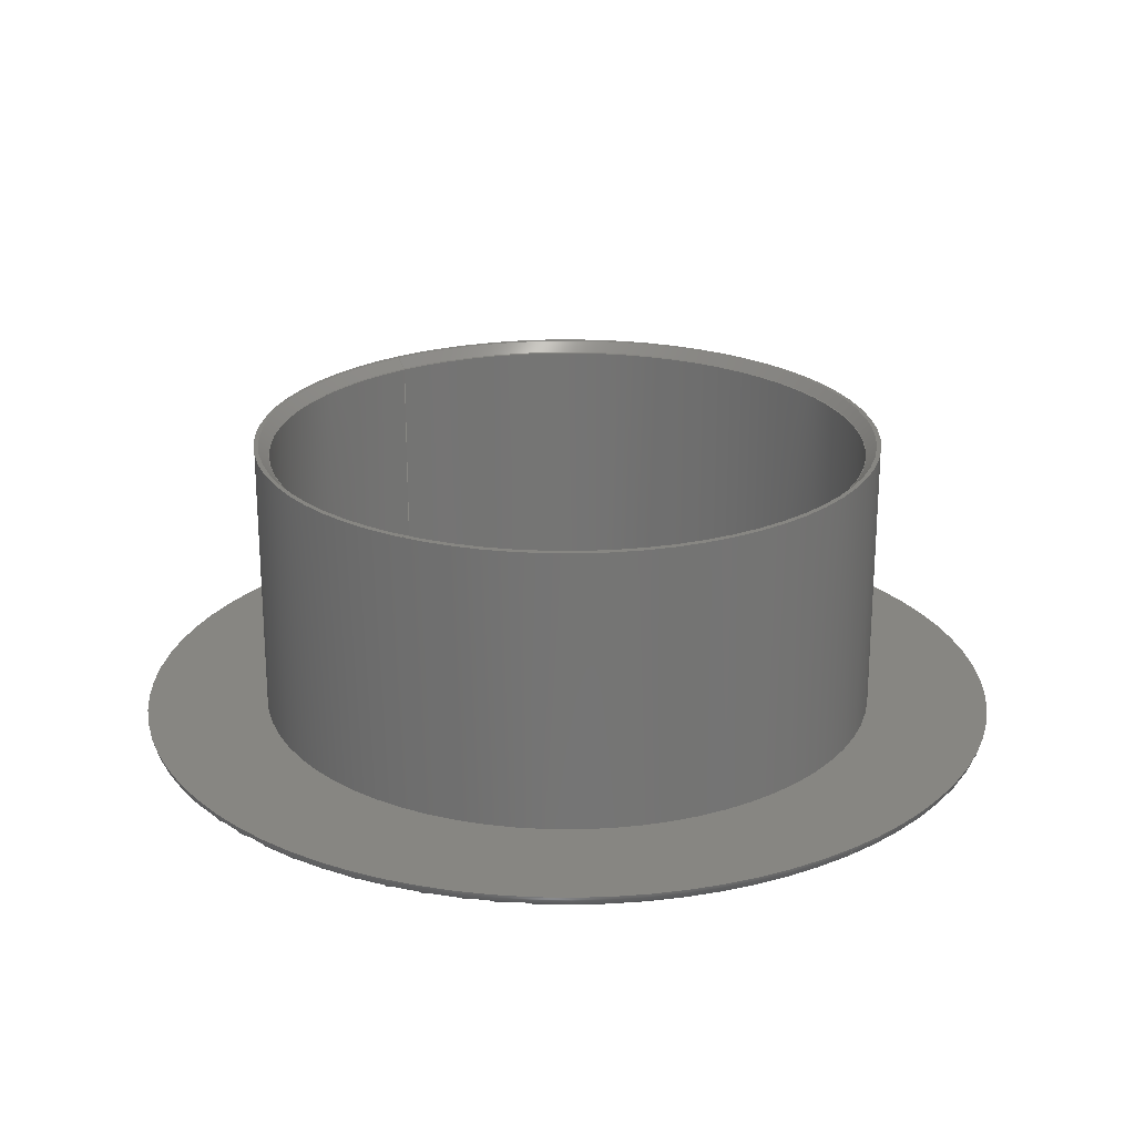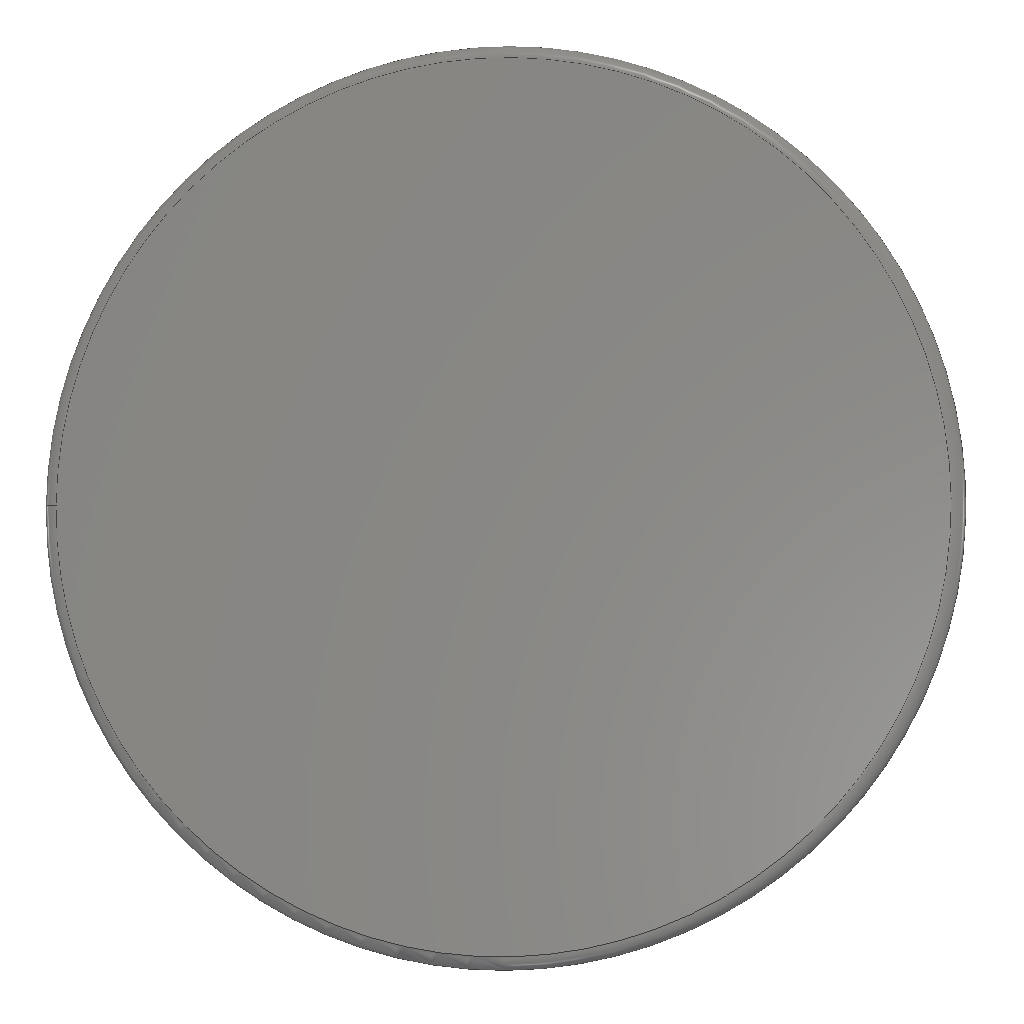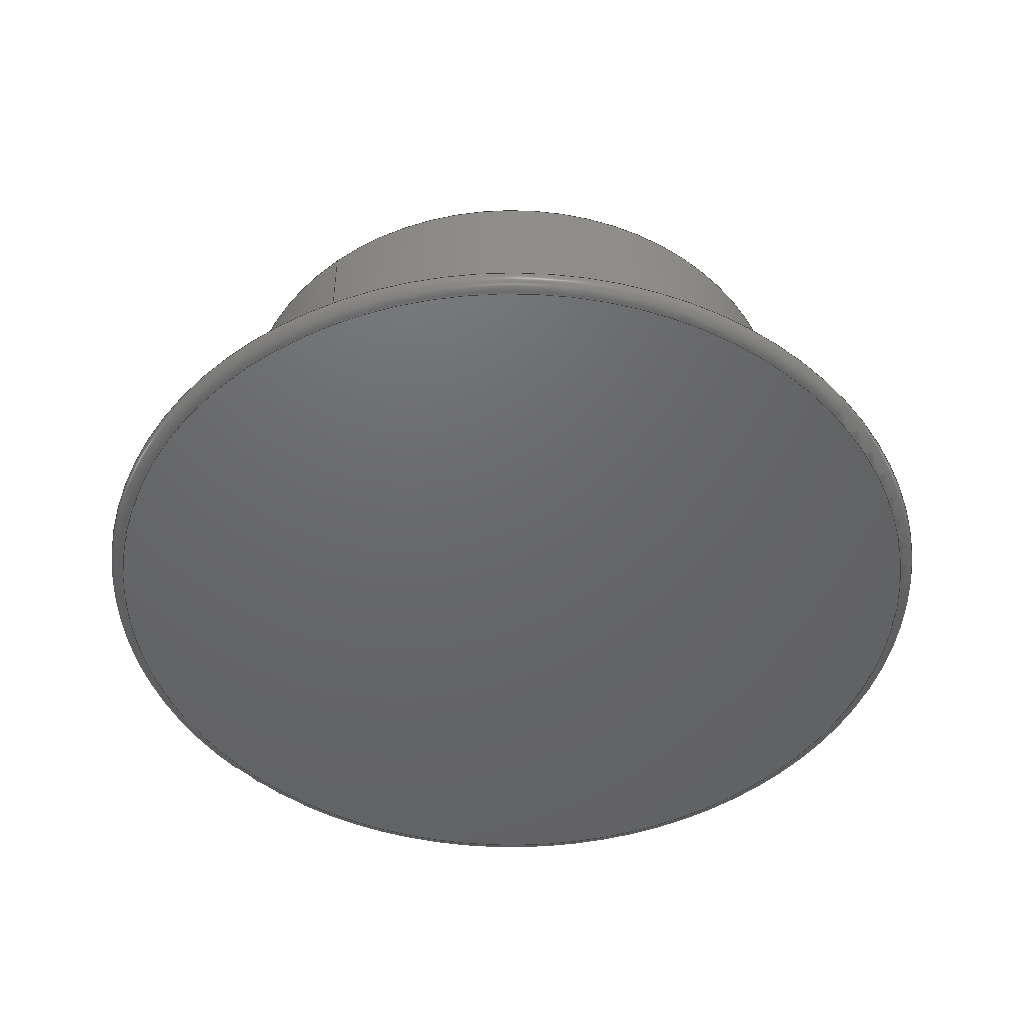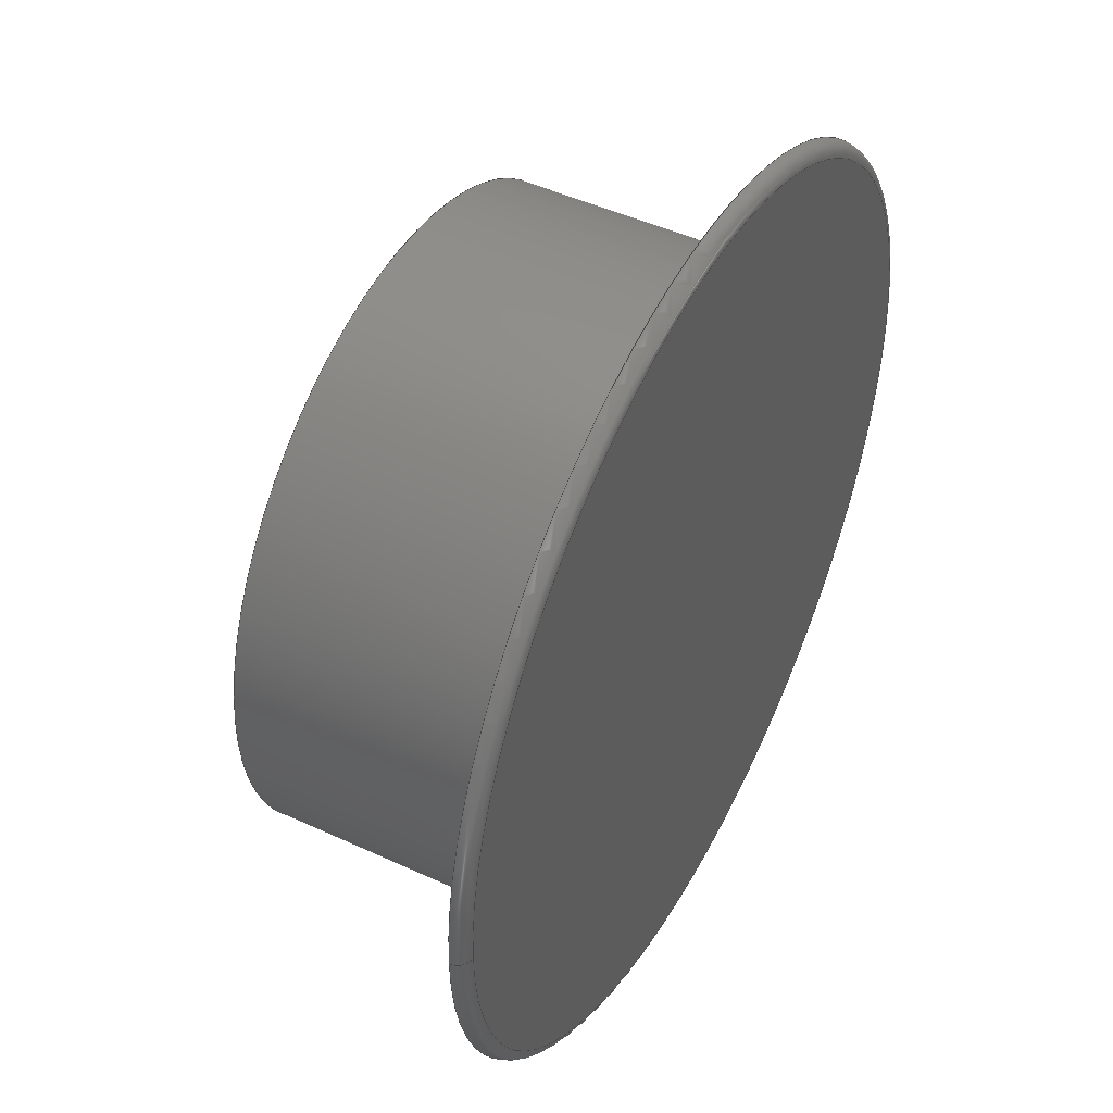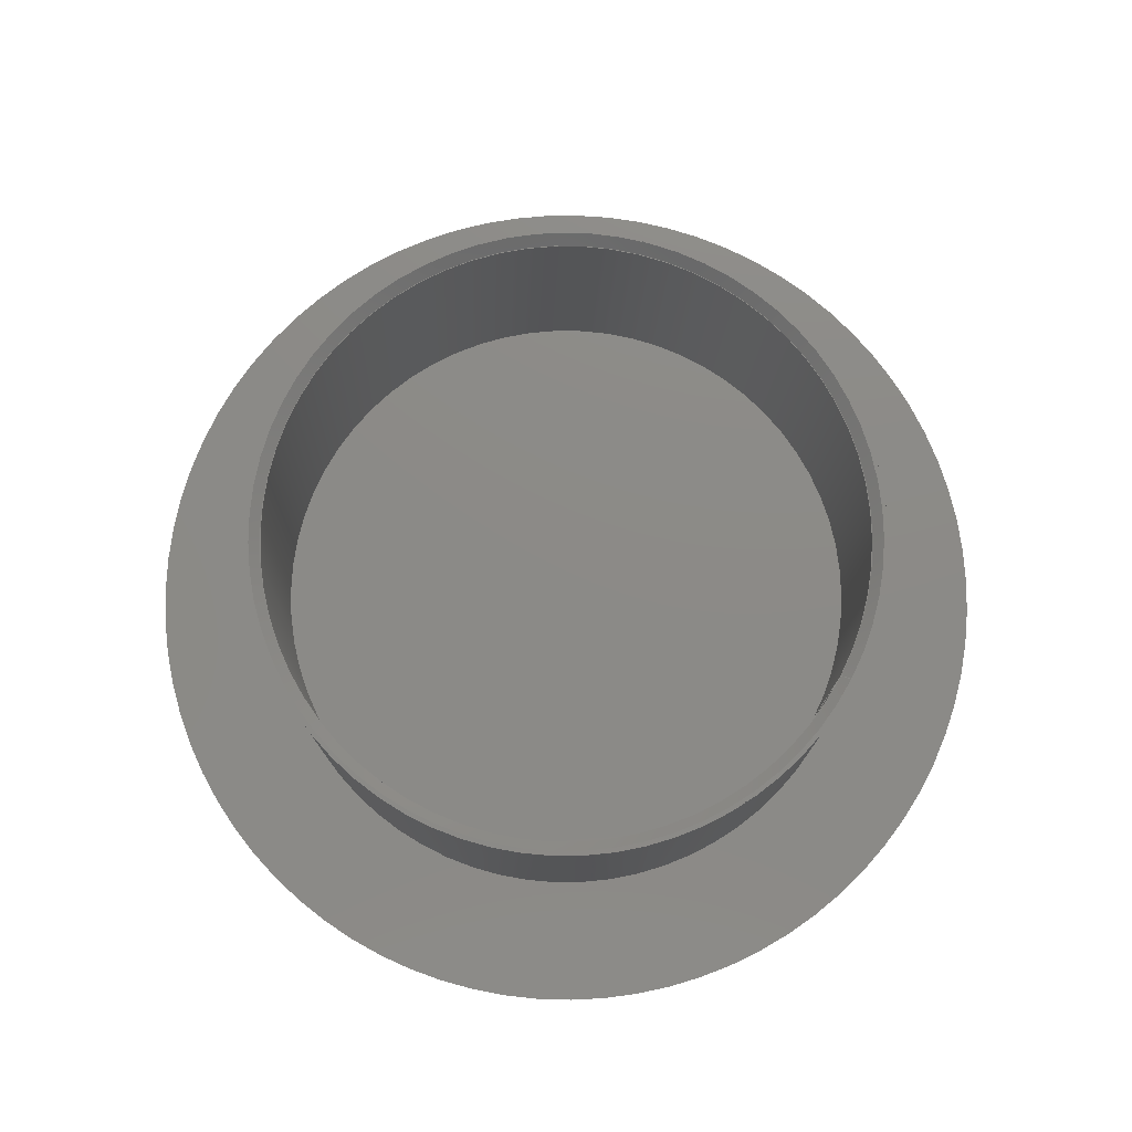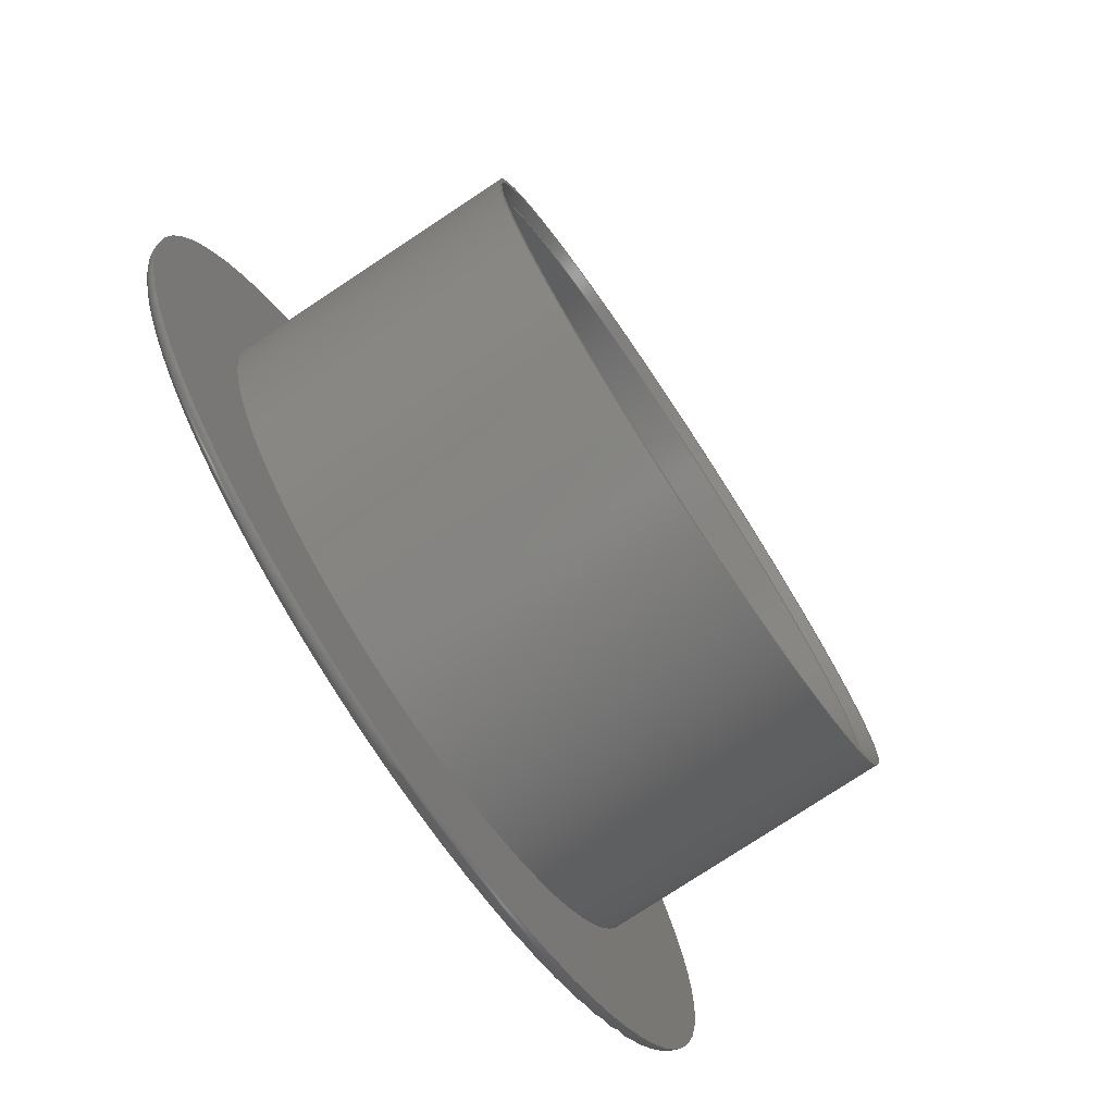
<metadata>
{"format":"step","ext":"step","renderer":"f3d","projection":"perspective","resolution":1024,"background":"white","views":[{"elev":22.9,"azim":53.1,"up":"+Z"},{"elev":-3.6,"azim":-173.6,"up":"+Y"},{"elev":-47.1,"azim":-51.7,"up":"+Z"},{"elev":46.9,"azim":117.8,"up":"+Y"},{"elev":77.2,"azim":-152.2,"up":"+Z"},{"elev":-76.9,"azim":-56.5,"up":"+Y"}]}
</metadata>
<code>
ISO-10303-21;
DATA;
#1=MECHANICAL_DESIGN_GEOMETRIC_PRESENTATION_REPRESENTATION('',(#4),#193);
#2=SHAPE_REPRESENTATION_RELATIONSHIP('SRR','None',#200,#3);
#3=ADVANCED_BREP_SHAPE_REPRESENTATION('',(#5),#192);
#4=STYLED_ITEM('',(#209),#5);
#5=MANIFOLD_SOLID_BREP('Corps1',#96);
#6=TOROIDAL_SURFACE('',#117,60.5,2);
#7=FACE_BOUND('',#26,.T.);
#8=FACE_BOUND('',#32,.T.);
#9=PLANE('',#115);
#10=PLANE('',#121);
#11=PLANE('',#122);
#12=PLANE('',#125);
#13=CYLINDRICAL_SURFACE('',#113,43);
#14=CYLINDRICAL_SURFACE('',#123,45);
#15=FACE_OUTER_BOUND('',#23,.T.);
#16=FACE_OUTER_BOUND('',#24,.T.);
#17=FACE_OUTER_BOUND('',#25,.T.);
#18=FACE_OUTER_BOUND('',#27,.T.);
#19=FACE_OUTER_BOUND('',#28,.T.);
#20=FACE_OUTER_BOUND('',#29,.T.);
#21=FACE_OUTER_BOUND('',#30,.T.);
#22=FACE_OUTER_BOUND('',#31,.T.);
#23=EDGE_LOOP('',(#65,#66,#67,#68));
#24=EDGE_LOOP('',(#69,#70,#71,#72));
#25=EDGE_LOOP('',(#73));
#26=EDGE_LOOP('',(#74));
#27=EDGE_LOOP('',(#75,#76,#77,#78));
#28=EDGE_LOOP('',(#79));
#29=EDGE_LOOP('',(#80));
#30=EDGE_LOOP('',(#81,#82,#83,#84));
#31=EDGE_LOOP('',(#85));
#32=EDGE_LOOP('',(#86));
#33=LINE('',#168,#36);
#34=LINE('',#173,#37);
#35=LINE('',#187,#38);
#36=VECTOR('',#132,43.75);
#37=VECTOR('',#139,45);
#38=VECTOR('',#158,45);
#39=CIRCLE('',#111,44.5);
#40=CIRCLE('',#112,43);
#41=CIRCLE('',#114,43);
#42=CIRCLE('',#116,45);
#43=CIRCLE('',#118,60.5);
#44=CIRCLE('',#119,2);
#45=CIRCLE('',#120,62.5);
#46=CIRCLE('',#124,45);
#47=VERTEX_POINT('',#165);
#48=VERTEX_POINT('',#167);
#49=VERTEX_POINT('',#171);
#50=VERTEX_POINT('',#175);
#51=VERTEX_POINT('',#178);
#52=VERTEX_POINT('',#180);
#53=VERTEX_POINT('',#186);
#54=EDGE_CURVE('',#47,#47,#39,.T.);
#55=EDGE_CURVE('',#47,#48,#33,.T.);
#56=EDGE_CURVE('',#48,#48,#40,.T.);
#57=EDGE_CURVE('',#49,#49,#41,.T.);
#58=EDGE_CURVE('',#49,#48,#34,.T.);
#59=EDGE_CURVE('',#50,#50,#42,.T.);
#60=EDGE_CURVE('',#51,#51,#43,.T.);
#61=EDGE_CURVE('',#51,#52,#44,.T.);
#62=EDGE_CURVE('',#52,#52,#45,.T.);
#63=EDGE_CURVE('',#50,#53,#35,.T.);
#64=EDGE_CURVE('',#53,#53,#46,.T.);
#65=ORIENTED_EDGE('',*,*,#54,.T.);
#66=ORIENTED_EDGE('',*,*,#55,.T.);
#67=ORIENTED_EDGE('',*,*,#56,.T.);
#68=ORIENTED_EDGE('',*,*,#55,.F.);
#69=ORIENTED_EDGE('',*,*,#57,.F.);
#70=ORIENTED_EDGE('',*,*,#58,.T.);
#71=ORIENTED_EDGE('',*,*,#56,.F.);
#72=ORIENTED_EDGE('',*,*,#58,.F.);
#73=ORIENTED_EDGE('',*,*,#59,.T.);
#74=ORIENTED_EDGE('',*,*,#54,.F.);
#75=ORIENTED_EDGE('',*,*,#60,.T.);
#76=ORIENTED_EDGE('',*,*,#61,.T.);
#77=ORIENTED_EDGE('',*,*,#62,.F.);
#78=ORIENTED_EDGE('',*,*,#61,.F.);
#79=ORIENTED_EDGE('',*,*,#60,.F.);
#80=ORIENTED_EDGE('',*,*,#57,.T.);
#81=ORIENTED_EDGE('',*,*,#59,.F.);
#82=ORIENTED_EDGE('',*,*,#63,.T.);
#83=ORIENTED_EDGE('',*,*,#64,.F.);
#84=ORIENTED_EDGE('',*,*,#63,.F.);
#85=ORIENTED_EDGE('',*,*,#62,.T.);
#86=ORIENTED_EDGE('',*,*,#64,.T.);
#87=CONICAL_SURFACE('',#110,43.75,0.7854);
#88=ADVANCED_FACE('',(#15),#87,.F.);
#89=ADVANCED_FACE('',(#16),#13,.F.);
#90=ADVANCED_FACE('',(#17,#7),#9,.T.);
#91=ADVANCED_FACE('',(#18),#6,.T.);
#92=ADVANCED_FACE('',(#19),#10,.T.);
#93=ADVANCED_FACE('',(#20),#11,.F.);
#94=ADVANCED_FACE('',(#21),#14,.T.);
#95=ADVANCED_FACE('',(#22,#8),#12,.T.);
#96=CLOSED_SHELL('',(#88,#89,#90,#91,#92,#93,#94,#95));
#97=DERIVED_UNIT_ELEMENT(#99,1);
#98=DERIVED_UNIT_ELEMENT(#195,-3);
#99=(
MASS_UNIT()
NAMED_UNIT(*)
SI_UNIT(.KILO.,.GRAM.)
);
#100=DERIVED_UNIT((#97,#98));
#101=MEASURE_REPRESENTATION_ITEM('density measure',
POSITIVE_RATIO_MEASURE(7850),#100);
#102=PROPERTY_DEFINITION_REPRESENTATION(#107,#104);
#103=PROPERTY_DEFINITION_REPRESENTATION(#108,#105);
#104=REPRESENTATION('material name',(#106),#192);
#105=REPRESENTATION('density',(#101),#192);
#106=DESCRIPTIVE_REPRESENTATION_ITEM('Acier','Acier');
#107=PROPERTY_DEFINITION('material property','material name',#202);
#108=PROPERTY_DEFINITION('material property','density of part',#202);
#109=AXIS2_PLACEMENT_3D('placement',#163,#126,#127);
#110=AXIS2_PLACEMENT_3D('',#164,#128,#129);
#111=AXIS2_PLACEMENT_3D('',#166,#130,#131);
#112=AXIS2_PLACEMENT_3D('',#169,#133,#134);
#113=AXIS2_PLACEMENT_3D('',#170,#135,#136);
#114=AXIS2_PLACEMENT_3D('',#172,#137,#138);
#115=AXIS2_PLACEMENT_3D('',#174,#140,#141);
#116=AXIS2_PLACEMENT_3D('',#176,#142,#143);
#117=AXIS2_PLACEMENT_3D('',#177,#144,#145);
#118=AXIS2_PLACEMENT_3D('',#179,#146,#147);
#119=AXIS2_PLACEMENT_3D('',#181,#148,#149);
#120=AXIS2_PLACEMENT_3D('',#182,#150,#151);
#121=AXIS2_PLACEMENT_3D('',#183,#152,#153);
#122=AXIS2_PLACEMENT_3D('',#184,#154,#155);
#123=AXIS2_PLACEMENT_3D('',#185,#156,#157);
#124=AXIS2_PLACEMENT_3D('',#188,#159,#160);
#125=AXIS2_PLACEMENT_3D('',#189,#161,#162);
#126=DIRECTION('axis',(0,0,1));
#127=DIRECTION('refdir',(1,0,0));
#128=DIRECTION('center_axis',(0,0,1));
#129=DIRECTION('ref_axis',(1,0,0));
#130=DIRECTION('center_axis',(0,0,1));
#131=DIRECTION('ref_axis',(1,0,0));
#132=DIRECTION('',(0.7071,8.66e-17,-0.7071));
#133=DIRECTION('center_axis',(0,0,-1));
#134=DIRECTION('ref_axis',(1,0,0));
#135=DIRECTION('center_axis',(0,0,1));
#136=DIRECTION('ref_axis',(1,0,0));
#137=DIRECTION('center_axis',(0,0,1));
#138=DIRECTION('ref_axis',(1,0,0));
#139=DIRECTION('',(0,0,1));
#140=DIRECTION('center_axis',(0,0,1));
#141=DIRECTION('ref_axis',(1,0,0));
#142=DIRECTION('center_axis',(0,0,1));
#143=DIRECTION('ref_axis',(1,0,0));
#144=DIRECTION('center_axis',(0,0,-1));
#145=DIRECTION('ref_axis',(-1,0,0));
#146=DIRECTION('center_axis',(0,0,1));
#147=DIRECTION('ref_axis',(-1,-1.225e-16,0));
#148=DIRECTION('center_axis',(-1.225e-16,-1,0));
#149=DIRECTION('ref_axis',(1,-1.225e-16,0));
#150=DIRECTION('center_axis',(0,0,1));
#151=DIRECTION('ref_axis',(1,0,0));
#152=DIRECTION('center_axis',(0,0,-1));
#153=DIRECTION('ref_axis',(-1,0,0));
#154=DIRECTION('center_axis',(0,0,-1));
#155=DIRECTION('ref_axis',(-1,0,0));
#156=DIRECTION('center_axis',(0,0,1));
#157=DIRECTION('ref_axis',(1,0,0));
#158=DIRECTION('',(0,0,-1));
#159=DIRECTION('center_axis',(0,0,-1));
#160=DIRECTION('ref_axis',(1,0,0));
#161=DIRECTION('center_axis',(0,0,1));
#162=DIRECTION('ref_axis',(1,0,0));
#163=CARTESIAN_POINT('',(0,0,0));
#164=CARTESIAN_POINT('Origin',(0,0,41.25));
#165=CARTESIAN_POINT('',(-44.5,-5.45e-15,42));
#166=CARTESIAN_POINT('Origin',(0,0,42));
#167=CARTESIAN_POINT('',(-43,5.266e-15,40.5));
#168=CARTESIAN_POINT('',(-43.75,-5.358e-15,41.25));
#169=CARTESIAN_POINT('Origin',(0,0,40.5));
#170=CARTESIAN_POINT('Origin',(0,0,22));
#171=CARTESIAN_POINT('',(-43,-5.266e-15,2));
#172=CARTESIAN_POINT('Origin',(0,0,2));
#173=CARTESIAN_POINT('',(-43,-5.266e-15,22));
#174=CARTESIAN_POINT('Origin',(0,0,42));
#175=CARTESIAN_POINT('',(-45,-5.511e-15,42));
#176=CARTESIAN_POINT('Origin',(0,0,42));
#177=CARTESIAN_POINT('Origin',(0,0,2));
#178=CARTESIAN_POINT('',(60.5,1.482e-14,0));
#179=CARTESIAN_POINT('Origin',(0,0,0));
#180=CARTESIAN_POINT('',(62.5,0,2));
#181=CARTESIAN_POINT('Origin',(60.5,-7.409e-15,2));
#182=CARTESIAN_POINT('Origin',(0,0,2));
#183=CARTESIAN_POINT('Origin',(0,0,0));
#184=CARTESIAN_POINT('Origin',(0,0,2));
#185=CARTESIAN_POINT('Origin',(0,0,22));
#186=CARTESIAN_POINT('',(-45,-5.511e-15,2));
#187=CARTESIAN_POINT('',(-45,-5.511e-15,22));
#188=CARTESIAN_POINT('Origin',(0,0,2));
#189=CARTESIAN_POINT('Origin',(0,0,2));
#190=UNCERTAINTY_MEASURE_WITH_UNIT(LENGTH_MEASURE(0.01),#194,
'DISTANCE_ACCURACY_VALUE',
'Maximum model space distance between geometric entities at asserted c
onnectivities');
#191=UNCERTAINTY_MEASURE_WITH_UNIT(LENGTH_MEASURE(0.01),#194,
'DISTANCE_ACCURACY_VALUE',
'Maximum model space distance between geometric entities at asserted c
onnectivities');
#192=(
GEOMETRIC_REPRESENTATION_CONTEXT(3)
GLOBAL_UNCERTAINTY_ASSIGNED_CONTEXT((#190))
GLOBAL_UNIT_ASSIGNED_CONTEXT((#194,#196,#197))
REPRESENTATION_CONTEXT('','3D')
);
#193=(
GEOMETRIC_REPRESENTATION_CONTEXT(3)
GLOBAL_UNCERTAINTY_ASSIGNED_CONTEXT((#191))
GLOBAL_UNIT_ASSIGNED_CONTEXT((#194,#196,#197))
REPRESENTATION_CONTEXT('','3D')
);
#194=(
LENGTH_UNIT()
NAMED_UNIT(*)
SI_UNIT(.MILLI.,.METRE.)
);
#195=(
LENGTH_UNIT()
NAMED_UNIT(*)
SI_UNIT($,.METRE.)
);
#196=(
NAMED_UNIT(*)
PLANE_ANGLE_UNIT()
SI_UNIT($,.RADIAN.)
);
#197=(
NAMED_UNIT(*)
SI_UNIT($,.STERADIAN.)
SOLID_ANGLE_UNIT()
);
#198=SHAPE_DEFINITION_REPRESENTATION(#199,#200);
#199=PRODUCT_DEFINITION_SHAPE('',$,#202);
#200=SHAPE_REPRESENTATION('',(#109),#192);
#201=PRODUCT_DEFINITION_CONTEXT('part definition',#206,'design');
#202=PRODUCT_DEFINITION('Bouchon','Bouchon v1',#203,#201);
#203=PRODUCT_DEFINITION_FORMATION('',$,#208);
#204=PRODUCT_RELATED_PRODUCT_CATEGORY('Bouchon v1','Bouchon v1',(#208));
#205=APPLICATION_PROTOCOL_DEFINITION('international standard',
'automotive_design',2009,#206);
#206=APPLICATION_CONTEXT(
'Core Data for Automotive Mechanical Design Process');
#207=PRODUCT_CONTEXT('part definition',#206,'mechanical');
#208=PRODUCT('Bouchon','Bouchon v1',$,(#207));
#209=PRESENTATION_STYLE_ASSIGNMENT((#210));
#210=SURFACE_STYLE_USAGE(.BOTH.,#211);
#211=SURFACE_SIDE_STYLE('',(#212));
#212=SURFACE_STYLE_FILL_AREA(#213);
#213=FILL_AREA_STYLE('Acier - Satin\X\E9',(#214));
#214=FILL_AREA_STYLE_COLOUR('Acier - Satin\X\E9',#215);
#215=COLOUR_RGB('Acier - Satin\X\E9',0.6275,0.6275,
0.6275);
ENDSEC;
END-ISO-10303-21;

</code>
